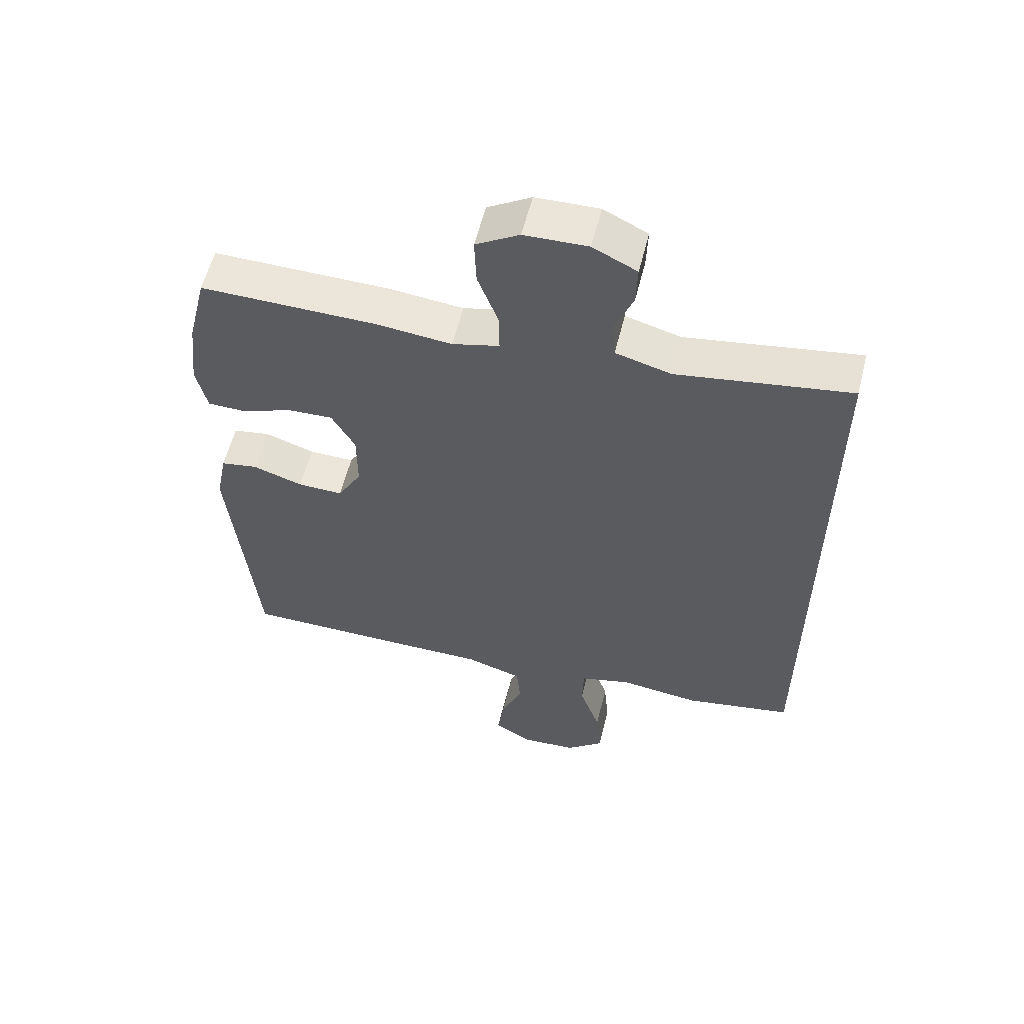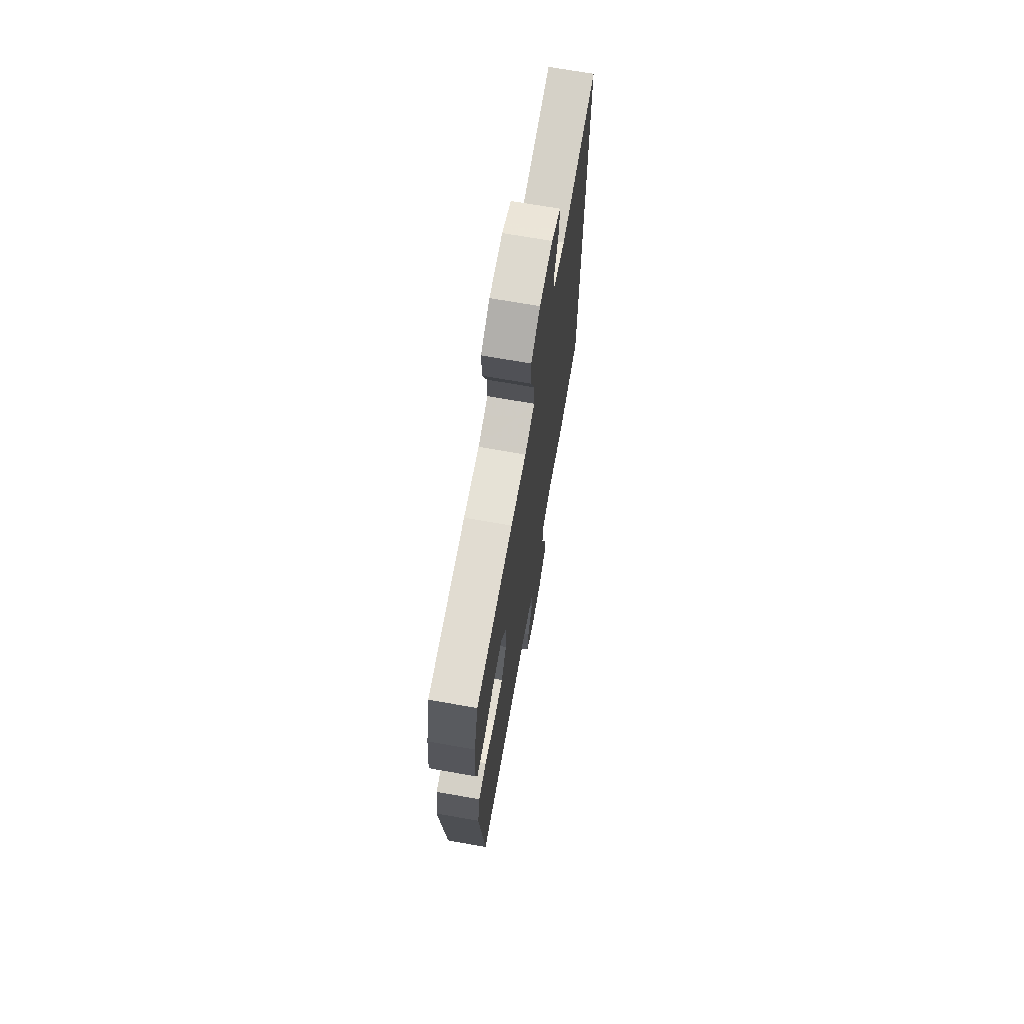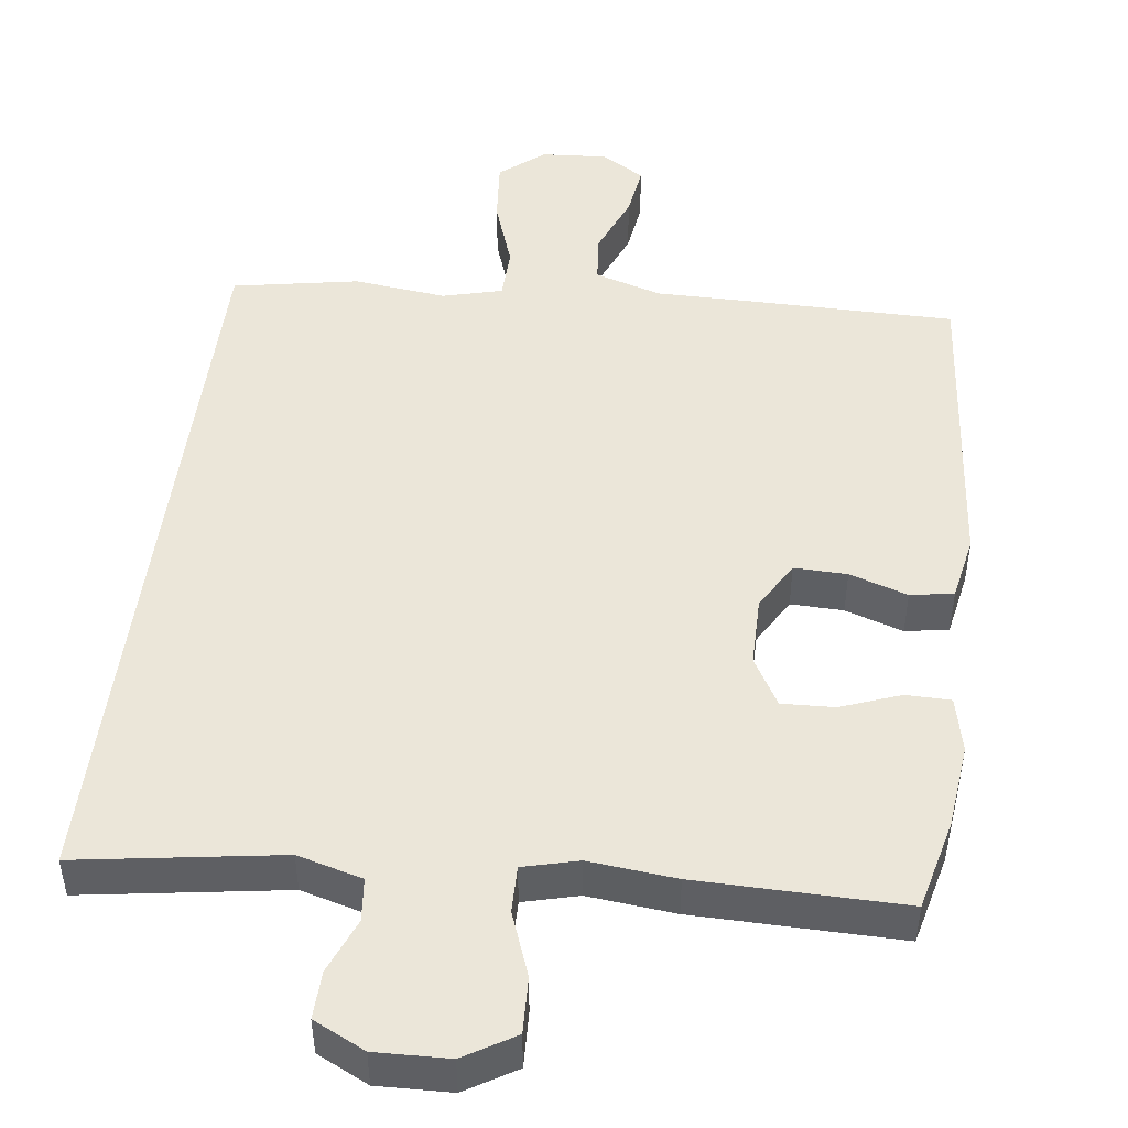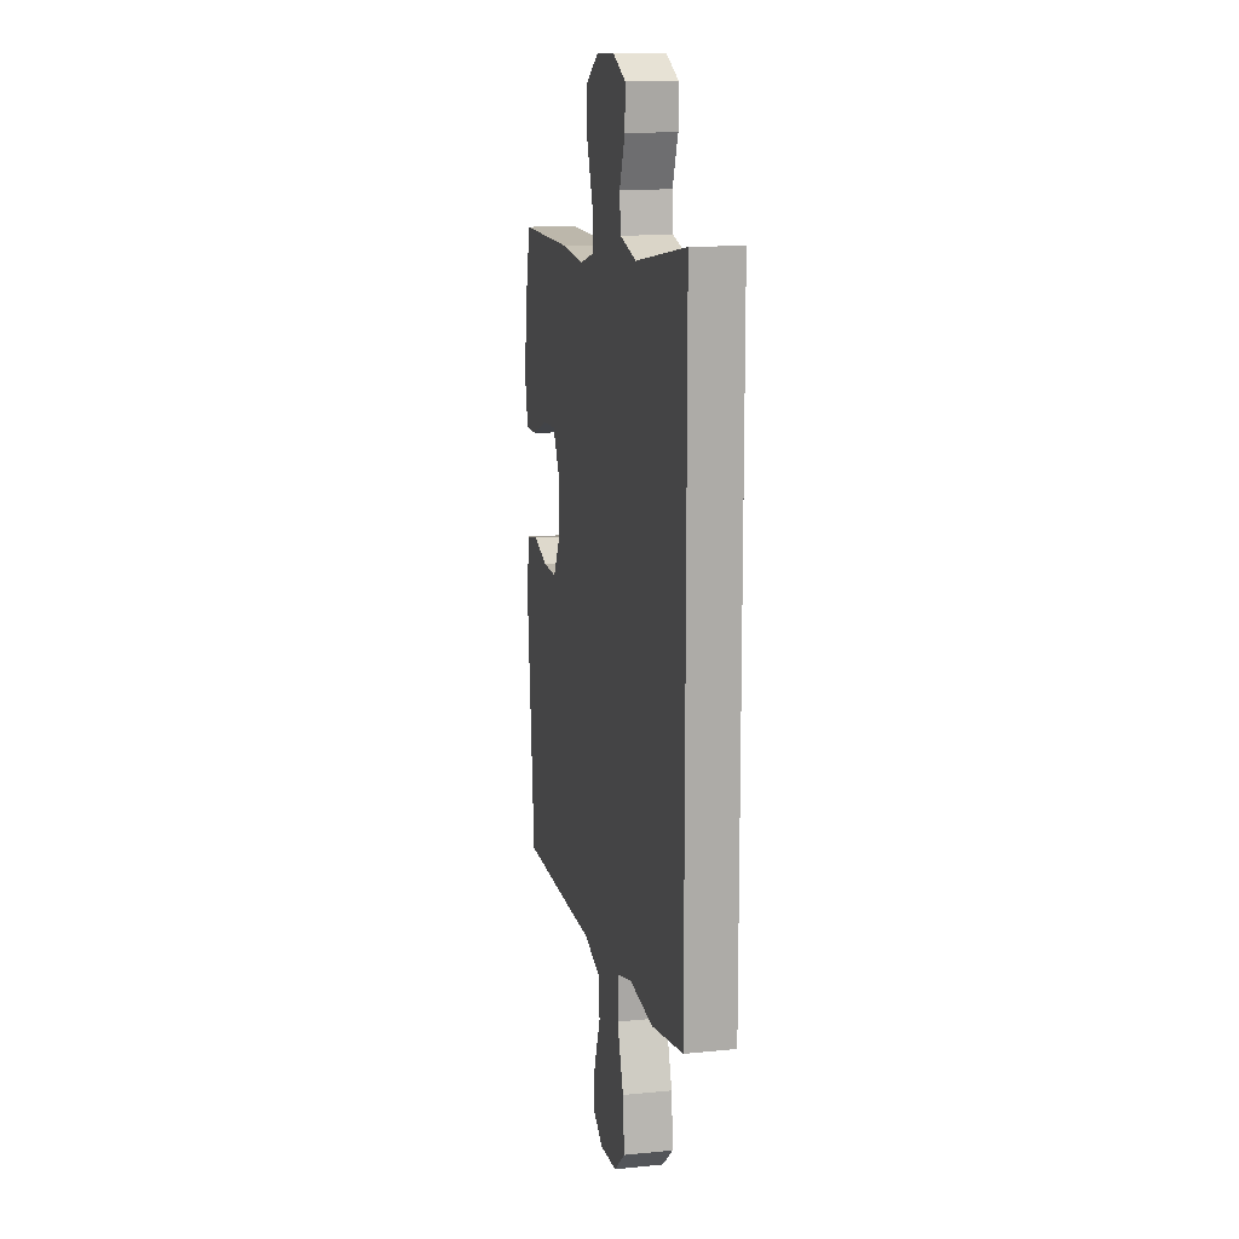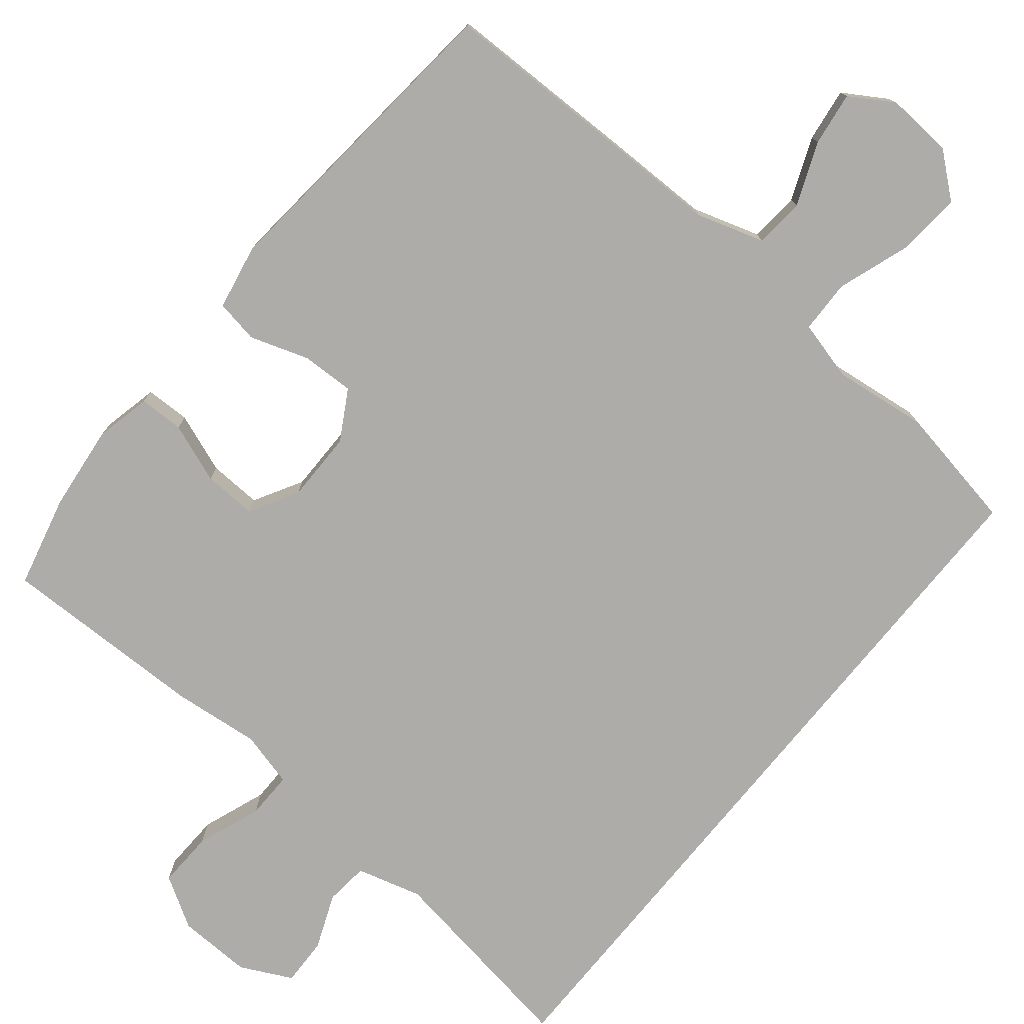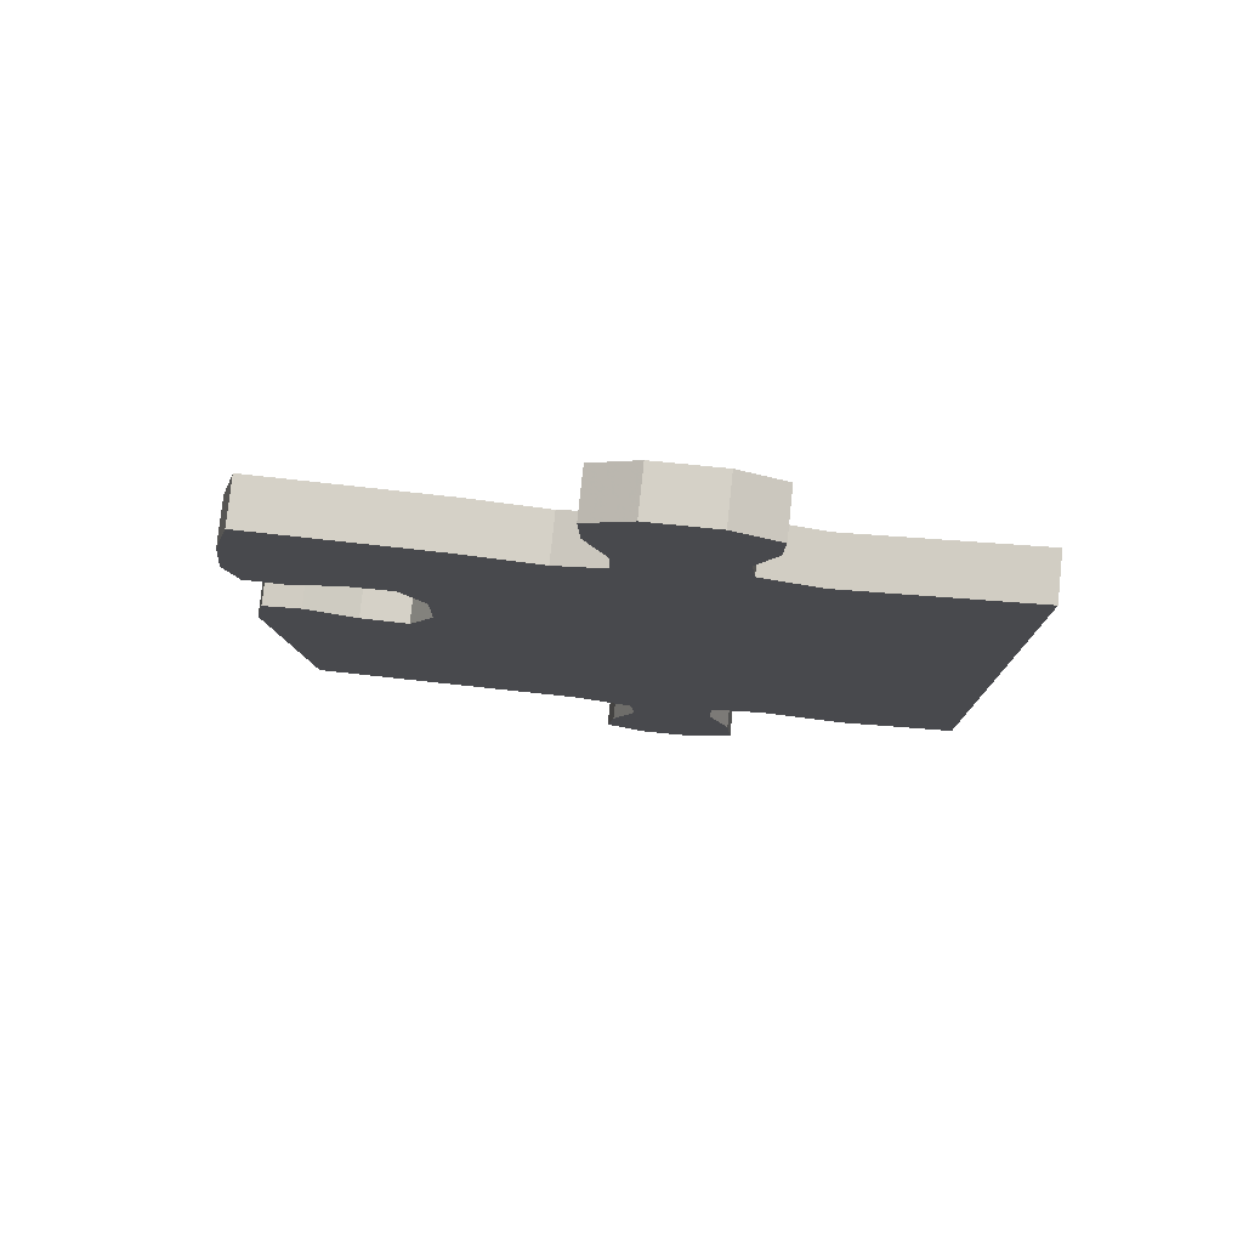
<metadata>
{"format":"obj","ext":"obj","renderer":"f3d","projection":"perspective","resolution":1024,"background":"white","views":[{"elev":57.6,"azim":-166.1,"up":"+Z"},{"elev":70.0,"azim":100.0,"up":"+Z"},{"elev":47.7,"azim":7.2,"up":"+Y"},{"elev":13.5,"azim":-102.6,"up":"+Z"},{"elev":-76.8,"azim":140.8,"up":"+Y"},{"elev":79.1,"azim":-173.9,"up":"+Z"}]}
</metadata>
<code>
v -0.5 0.07 -0.443
v -0.5 0.07 0.56
v -0.229 0.07 0.518
v -0.142 0.07 0.542
v -0.136 0.07 0.6
v -0.166 0.07 0.674
v -0.168 0.07 0.738
v -0.099 0.07 0.772
v 0 0.07 0.769
v 0.068 0.07 0.728
v 0.065 0.07 0.652
v 0.033 0.07 0.566
v 0.032 0.07 0.503
v 0.106 0.07 0.484
v 0.223 0.07 0.496
v 0.5 0.07 0.5
v 0.53 0.07 0.377
v 0.543 0.07 0.262
v 0.526 0.07 0.187
v 0.466 0.07 0.186
v 0.386 0.07 0.216
v 0.315 0.07 0.219
v 0.278 0.07 0.154
v 0.278 0.07 0.059
v 0.316 0.07 -0.007
v 0.387 0.07 -0.005
v 0.465 0.07 0.021
v 0.523 0.07 0.011
v 0.54 0.07 -0.077
v 0.5 0.07 -0.5
v 0.231 0.07 -0.502
v 0.093 0.07 -0.502
v 0.003 0.07 -0.53
v -0.003 0.07 -0.597
v 0.031 0.07 -0.681
v 0.041 0.07 -0.753
v -0.017 0.07 -0.789
v -0.106 0.07 -0.783
v -0.165 0.07 -0.734
v -0.157 0.07 -0.647
v -0.124 0.07 -0.551
v -0.126 0.07 -0.48
v -0.206 0.07 -0.459
v -0.331 0.07 -0.474
v -0.5 0 -0.443
v -0.5 0 0.56
v -0.229 0 0.518
v -0.142 0 0.542
v -0.136 0 0.6
v -0.166 0 0.674
v -0.168 0 0.738
v -0.099 0 0.772
v 0 0 0.769
v 0.068 0 0.728
v 0.065 0 0.652
v 0.033 0 0.566
v 0.032 0 0.503
v 0.106 0 0.484
v 0.223 0 0.496
v 0.5 0 0.5
v 0.53 0 0.377
v 0.543 0 0.262
v 0.526 0 0.187
v 0.466 0 0.186
v 0.386 0 0.216
v 0.315 0 0.219
v 0.278 0 0.154
v 0.278 0 0.059
v 0.316 0 -0.007
v 0.387 0 -0.005
v 0.465 0 0.021
v 0.523 0 0.011
v 0.54 0 -0.077
v 0.5 0 -0.5
v 0.231 0 -0.502
v 0.093 0 -0.502
v 0.003 0 -0.53
v -0.003 0 -0.597
v 0.031 0 -0.681
v 0.041 0 -0.753
v -0.017 0 -0.789
v -0.106 0 -0.783
v -0.165 0 -0.734
v -0.157 0 -0.647
v -0.124 0 -0.551
v -0.126 0 -0.48
v -0.206 0 -0.459
v -0.331 0 -0.474
f 43 44 1 2
f 42 43 2 3
f 38 39 40 41
f 38 41 42
f 37 38 42
f 34 35 36 37
f 34 37 42 3
f 29 30 31 32
f 29 32 33
f 26 27 28 29
f 25 26 29 33
f 24 25 33
f 23 24 33
f 18 19 20 21
f 18 21 22
f 17 18 22
f 14 15 16 17
f 14 17 22
f 13 14 22 23
f 9 10 11 12
f 9 12 13
f 8 9 13
f 5 6 7 8
f 4 5 8 13
f 33 34 3 4
f 4 13 23 33
f 46 45 88 87
f 47 46 87 86
f 85 84 83 82
f 86 85 82
f 86 82 81
f 81 80 79 78
f 47 86 81 78
f 76 75 74 73
f 77 76 73
f 73 72 71 70
f 77 73 70 69
f 77 69 68
f 77 68 67
f 65 64 63 62
f 66 65 62
f 66 62 61
f 61 60 59 58
f 66 61 58
f 67 66 58 57
f 56 55 54 53
f 57 56 53
f 57 53 52
f 52 51 50 49
f 57 52 49 48
f 48 47 78 77
f 77 67 57 48
f 1 45 46 2
f 2 46 47 3
f 3 47 48 4
f 4 48 49 5
f 5 49 50 6
f 6 50 51 7
f 7 51 52 8
f 8 52 53 9
f 9 53 54 10
f 10 54 55 11
f 11 55 56 12
f 12 56 57 13
f 13 57 58 14
f 14 58 59 15
f 15 59 60 16
f 16 60 61 17
f 17 61 62 18
f 18 62 63 19
f 19 63 64 20
f 20 64 65 21
f 21 65 66 22
f 22 66 67 23
f 23 67 68 24
f 24 68 69 25
f 25 69 70 26
f 26 70 71 27
f 27 71 72 28
f 28 72 73 29
f 29 73 74 30
f 30 74 75 31
f 31 75 76 32
f 32 76 77 33
f 33 77 78 34
f 34 78 79 35
f 35 79 80 36
f 36 80 81 37
f 37 81 82 38
f 38 82 83 39
f 39 83 84 40
f 40 84 85 41
f 41 85 86 42
f 42 86 87 43
f 43 87 88 44
f 44 88 45 1

</code>
